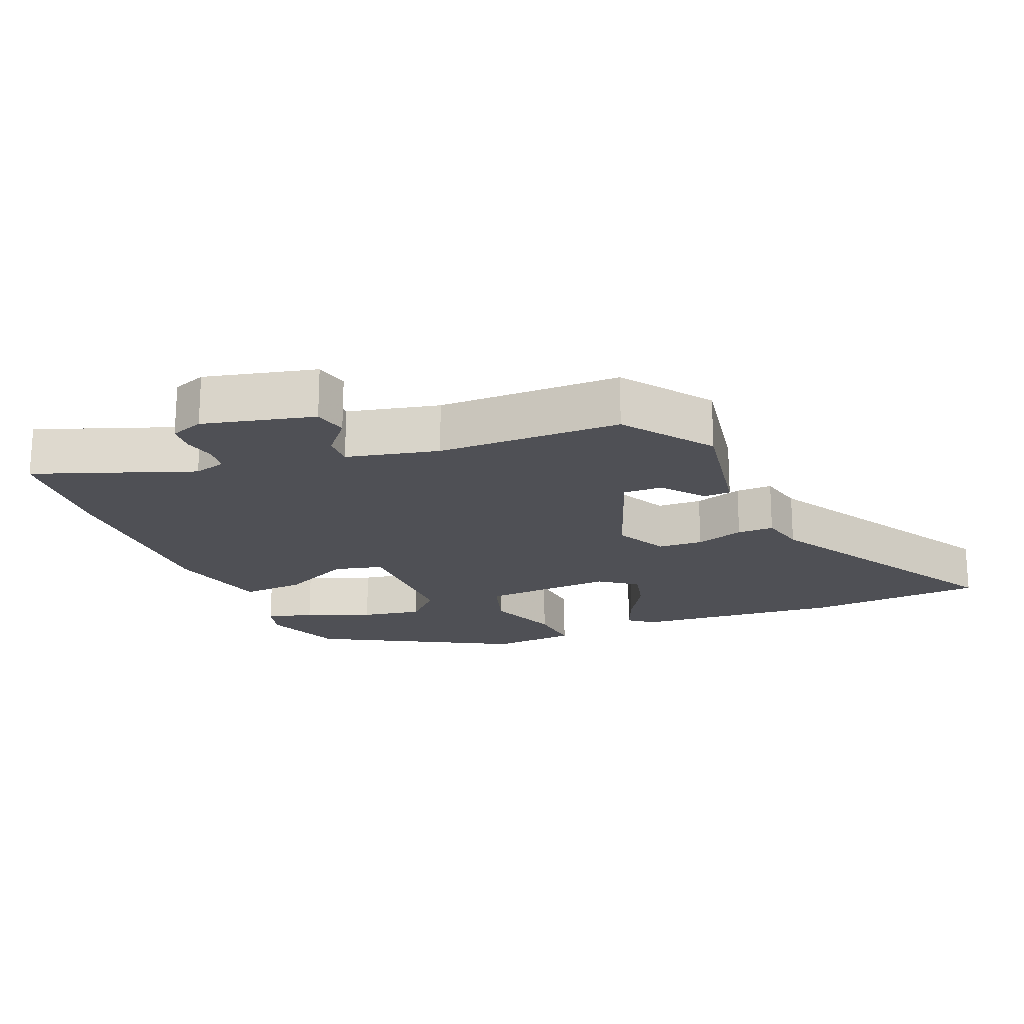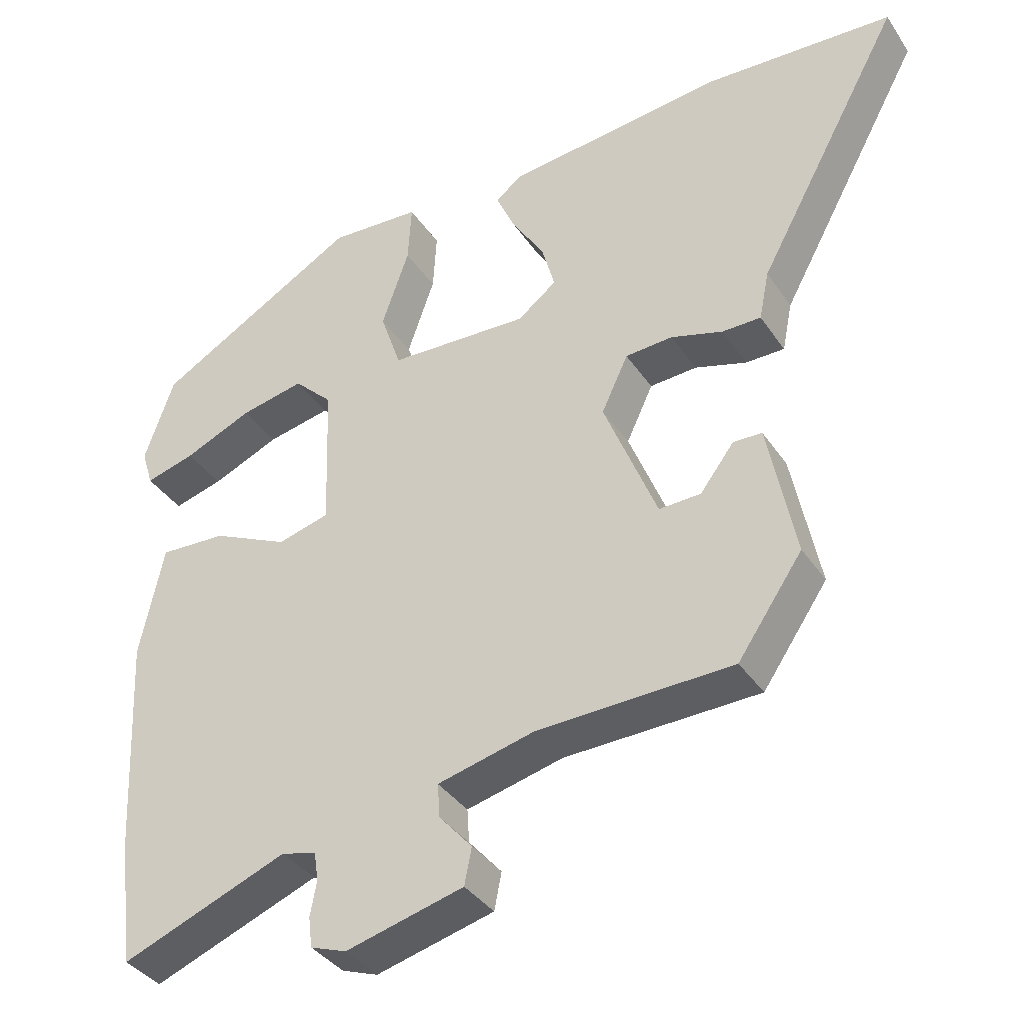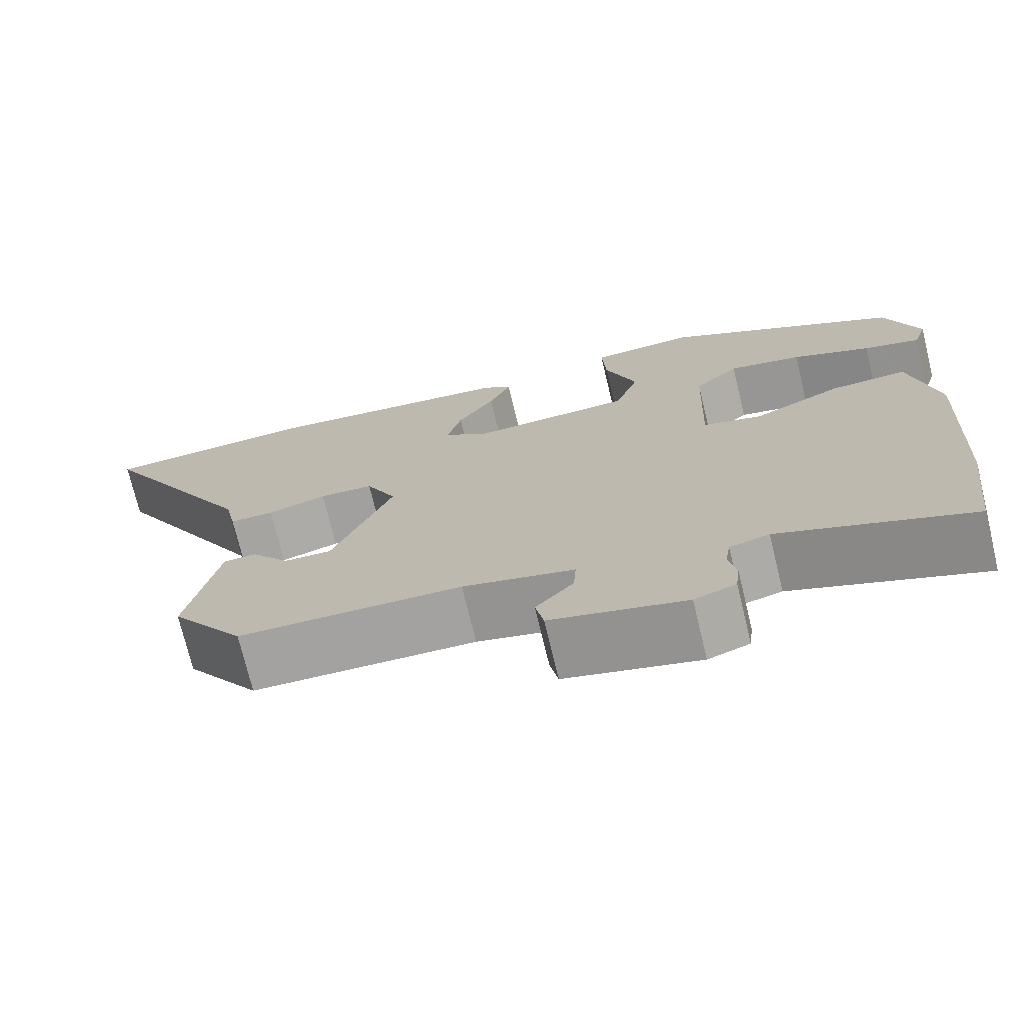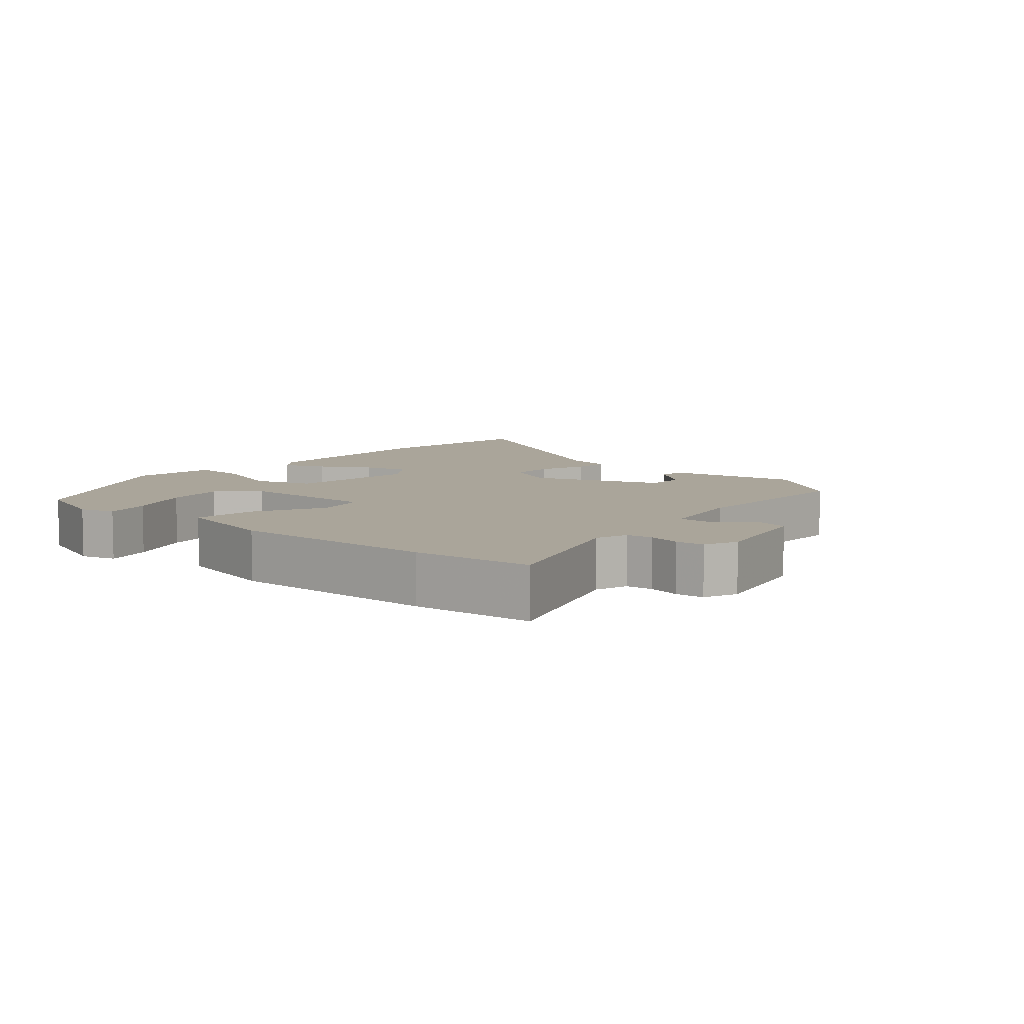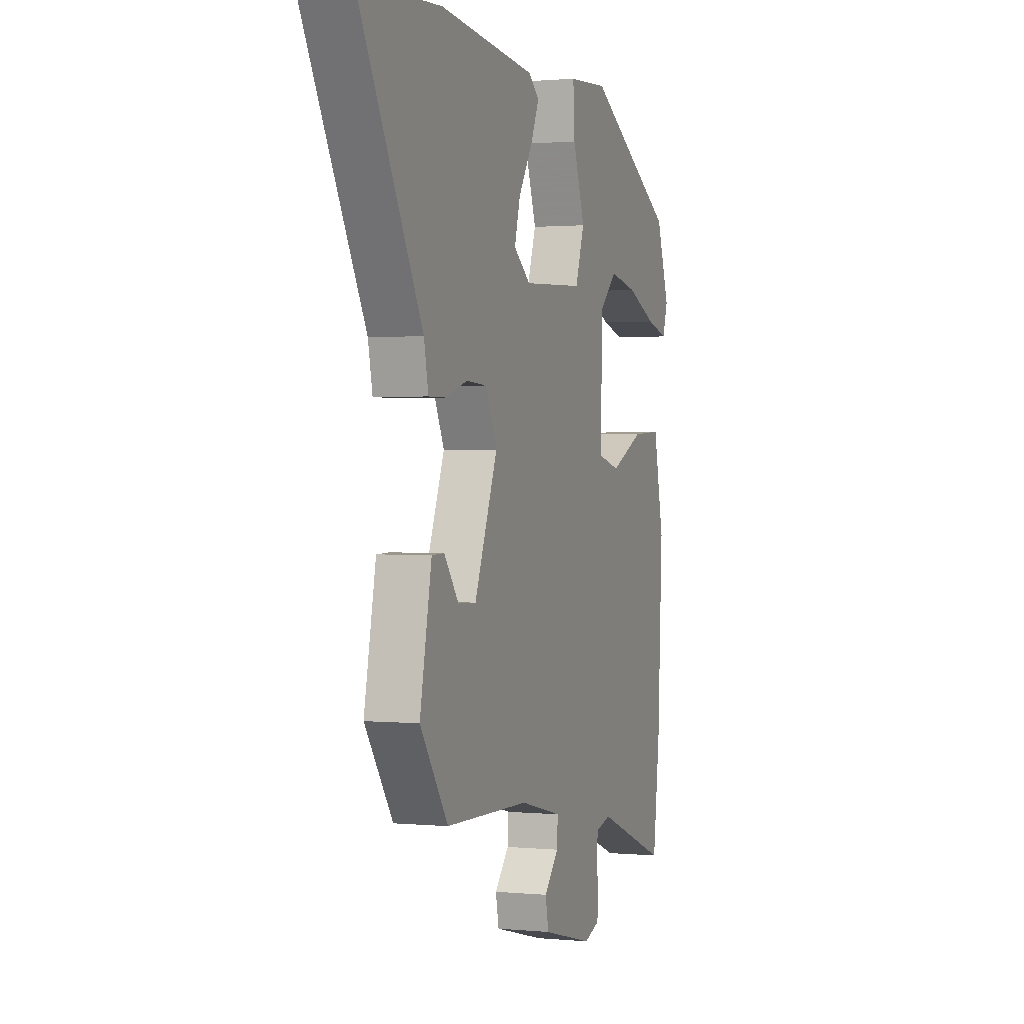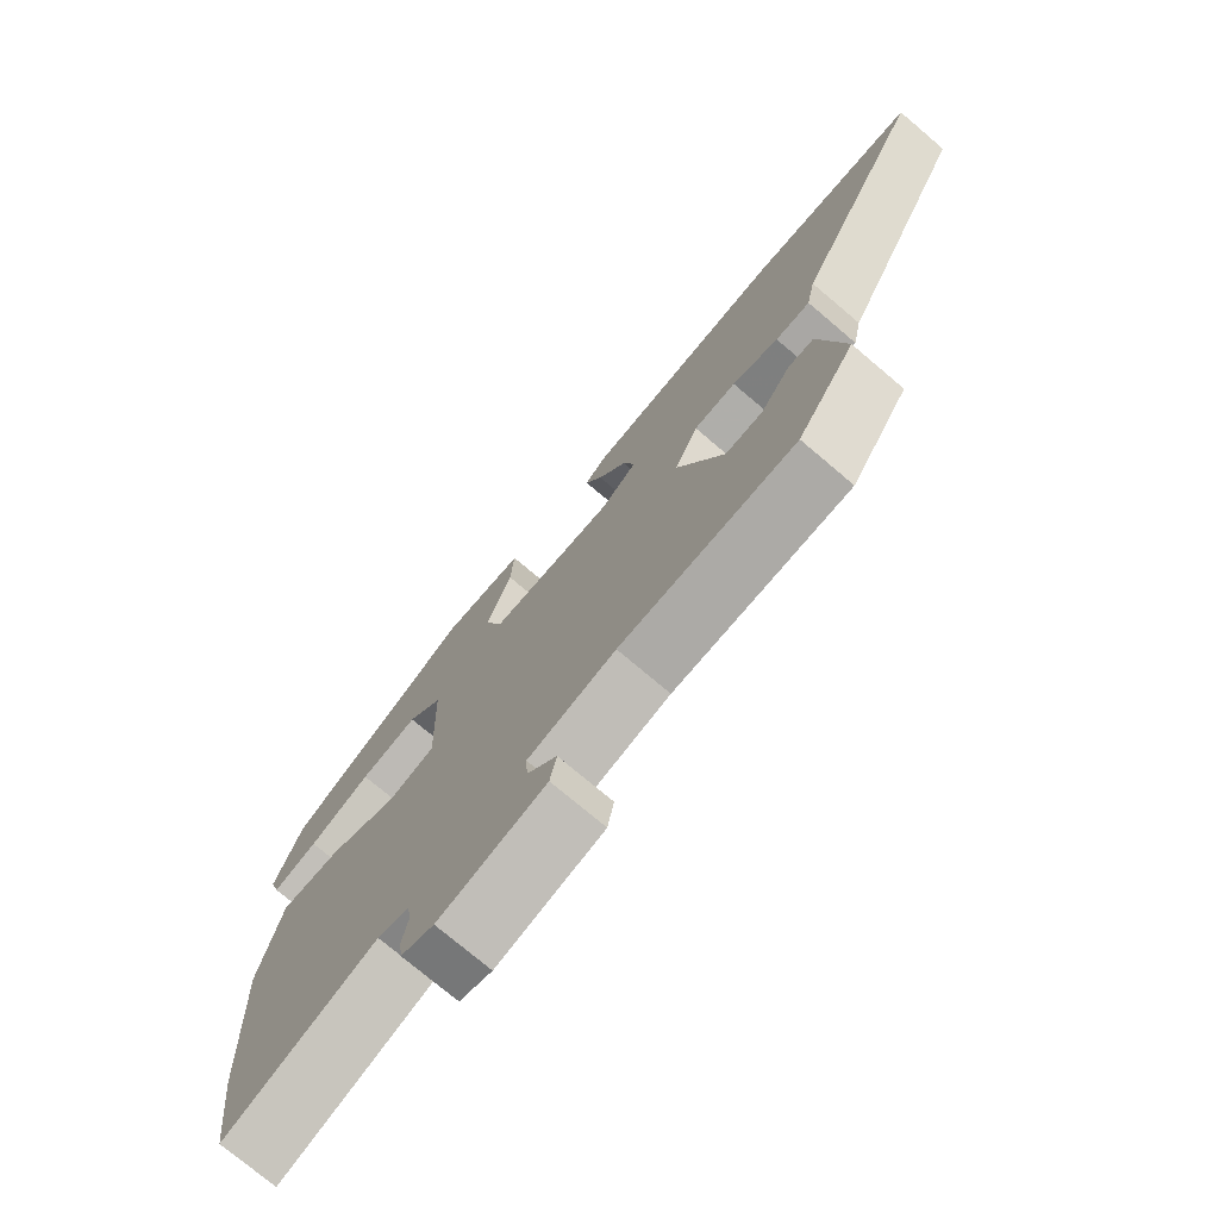
<metadata>
{"format":"obj","ext":"obj","renderer":"f3d","projection":"perspective","resolution":1024,"background":"white","views":[{"elev":-19.3,"azim":-156.4,"up":"+Y"},{"elev":-37.2,"azim":-150.1,"up":"+Z"},{"elev":-73.2,"azim":13.6,"up":"+Z"},{"elev":7.6,"azim":132.8,"up":"+Y"},{"elev":1.2,"azim":-70.3,"up":"+Z"},{"elev":-74.7,"azim":-130.3,"up":"+Z"}]}
</metadata>
<code>
v 0.507 0.07 -0.444
v 0.485 0.07 -0.621
v 0.254 0.07 -0.531
v 0.206 0.07 -0.544
v 0.2 0.07 -0.583
v 0.209 0.07 -0.631
v 0.204 0.07 -0.673
v 0.154 0.07 -0.691
v -0.009 0.07 -0.649
v -0.019 0.07 -0.598
v 0.027 0.07 -0.545
v 0.03 0.07 -0.498
v -0.105 0.07 -0.465
v -0.376 0.07 -0.458
v -0.466 0.07 -0.327
v -0.428 0.07 -0.135
v -0.388 0.07 -0.134
v -0.341 0.07 -0.196
v -0.283 0.07 -0.198
v -0.209 0.07 -0.012
v -0.246 0.07 0.067
v -0.312 0.07 0.071
v -0.384 0.07 0.049
v -0.438 0.07 0.049
v -0.452 0.07 0.118
v -0.655 0.07 0.491
v -0.393 0.07 0.506
v -0.085 0.07 0.473
v -0.05 0.07 0.444
v -0.077 0.07 0.383
v -0.122 0.07 0.311
v -0.14 0.07 0.245
v -0.086 0.07 0.203
v 0.109 0.07 0.212
v 0.138 0.07 0.297
v 0.1 0.07 0.407
v 0.095 0.07 0.491
v 0.222 0.07 0.499
v 0.507 0.07 0.335
v 0.548 0.07 0.215
v 0.532 0.07 0.163
v 0.463 0.07 0.182
v 0.368 0.07 0.223
v 0.279 0.07 0.241
v 0.225 0.07 0.188
v 0.218 0.07 -0.018
v 0.29 0.07 -0.037
v 0.396 0.07 0.013
v 0.489 0.07 0.018
v 0.522 0.07 -0.139
v 0.507 0 -0.444
v 0.485 0 -0.621
v 0.254 0 -0.531
v 0.206 0 -0.544
v 0.2 0 -0.583
v 0.209 0 -0.631
v 0.204 0 -0.673
v 0.154 0 -0.691
v -0.009 0 -0.649
v -0.019 0 -0.598
v 0.027 0 -0.545
v 0.03 0 -0.498
v -0.105 0 -0.465
v -0.376 0 -0.458
v -0.466 0 -0.327
v -0.428 0 -0.135
v -0.388 0 -0.134
v -0.341 0 -0.196
v -0.283 0 -0.198
v -0.209 0 -0.012
v -0.246 0 0.067
v -0.312 0 0.071
v -0.384 0 0.049
v -0.438 0 0.049
v -0.452 0 0.118
v -0.655 0 0.491
v -0.393 0 0.506
v -0.085 0 0.473
v -0.05 0 0.444
v -0.077 0 0.383
v -0.122 0 0.311
v -0.14 0 0.245
v -0.086 0 0.203
v 0.109 0 0.212
v 0.138 0 0.297
v 0.1 0 0.407
v 0.095 0 0.491
v 0.222 0 0.499
v 0.507 0 0.335
v 0.548 0 0.215
v 0.532 0 0.163
v 0.463 0 0.182
v 0.368 0 0.223
v 0.279 0 0.241
v 0.225 0 0.188
v 0.218 0 -0.018
v 0.29 0 -0.037
v 0.396 0 0.013
v 0.489 0 0.018
v 0.522 0 -0.139
f 1 2 3
f 50 1 3
f 49 50 3
f 48 49 3
f 47 48 3
f 46 47 3 4
f 41 42 43
f 40 41 43
f 39 40 43
f 38 39 43
f 37 38 43
f 36 37 43
f 35 36 43 44
f 34 35 44 45
f 29 30 31
f 28 29 31
f 27 28 31
f 26 27 31
f 25 26 31
f 25 31 32
f 24 25 32
f 23 24 32
f 22 23 32
f 21 22 32 33
f 16 17 18
f 15 16 18
f 14 15 18
f 13 14 18 19
f 12 13 19 20
f 9 10 11
f 8 9 11
f 7 8 11
f 6 7 11
f 5 6 11
f 5 11 12
f 4 5 12
f 46 4 12
f 34 45 46
f 33 34 46
f 21 33 46
f 20 21 46
f 12 20 46
f 53 52 51
f 53 51 100
f 53 100 99
f 53 99 98
f 53 98 97
f 54 53 97 96
f 93 92 91
f 93 91 90
f 93 90 89
f 93 89 88
f 93 88 87
f 93 87 86
f 94 93 86 85
f 95 94 85 84
f 81 80 79
f 81 79 78
f 81 78 77
f 81 77 76
f 81 76 75
f 82 81 75
f 82 75 74
f 82 74 73
f 82 73 72
f 83 82 72 71
f 68 67 66
f 68 66 65
f 68 65 64
f 69 68 64 63
f 70 69 63 62
f 61 60 59
f 61 59 58
f 61 58 57
f 61 57 56
f 61 56 55
f 62 61 55
f 62 55 54
f 62 54 96
f 96 95 84
f 96 84 83
f 96 83 71
f 96 71 70
f 96 70 62
f 1 51 52 2
f 2 52 53 3
f 3 53 54 4
f 4 54 55 5
f 5 55 56 6
f 6 56 57 7
f 7 57 58 8
f 8 58 59 9
f 9 59 60 10
f 10 60 61 11
f 11 61 62 12
f 12 62 63 13
f 13 63 64 14
f 14 64 65 15
f 15 65 66 16
f 16 66 67 17
f 17 67 68 18
f 18 68 69 19
f 19 69 70 20
f 20 70 71 21
f 21 71 72 22
f 22 72 73 23
f 23 73 74 24
f 24 74 75 25
f 25 75 76 26
f 26 76 77 27
f 27 77 78 28
f 28 78 79 29
f 29 79 80 30
f 30 80 81 31
f 31 81 82 32
f 32 82 83 33
f 33 83 84 34
f 34 84 85 35
f 35 85 86 36
f 36 86 87 37
f 37 87 88 38
f 38 88 89 39
f 39 89 90 40
f 40 90 91 41
f 41 91 92 42
f 42 92 93 43
f 43 93 94 44
f 44 94 95 45
f 45 95 96 46
f 46 96 97 47
f 47 97 98 48
f 48 98 99 49
f 49 99 100 50
f 50 100 51 1

</code>
